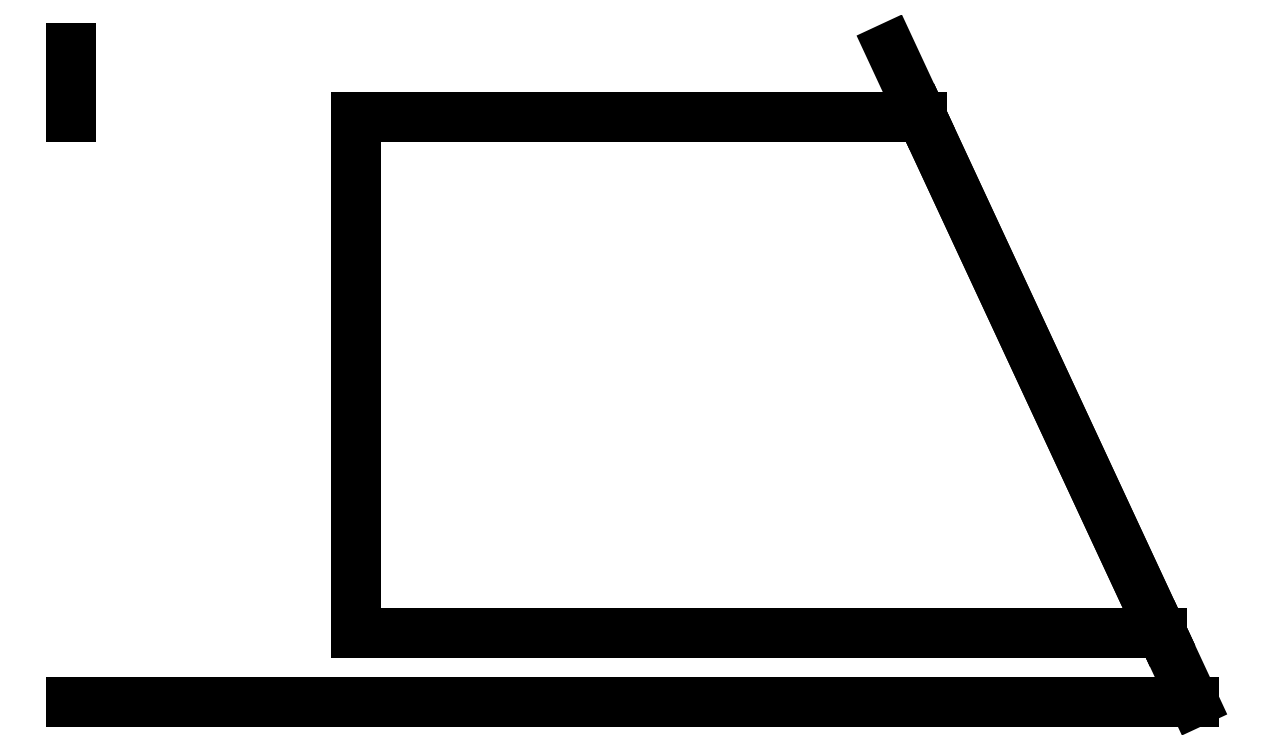
<metadata>
{"format":"dxf","ext":"dxf","renderer":"ezdxf+matplotlib","layout":"modelspace","background":"white","min_lineweight":24,"dpi":150}
</metadata>
<code>
0
SECTION
2
ENTITIES
0
LINE
8
0
10
1.917
20
-19
30
-4.441e-15
11
67.11
21
-19
31
-4.441e-15
0
LINE
8
0
10
67.11
20
-19
30
-4.441e-15
11
65.25
21
-15
31
-4.441e-15
0
LINE
8
0
10
65.25
20
-15
30
-4.441e-15
11
51.3
21
15
31
4.441e-15
0
LINE
8
0
10
51.3
20
15
30
4.441e-15
11
49.44
21
19
31
0
0
LINE
8
0
10
1.917
20
19
30
-4.441e-15
11
1.917
21
15
31
-4.441e-15
0
LINE
8
0
10
18.45
20
15
30
0
11
51.3
21
15
31
4.441e-15
0
LINE
8
0
10
18.45
20
-15
30
4.441e-15
11
65.25
21
-15
31
-3.093e-15
0
LINE
8
0
10
18.45
20
15
30
0
11
18.45
21
-15
31
2.465e-31
0
LINE
8
0
10
65.25
20
-15
30
0
11
51.3
21
15
31
1.388e-16
0
ENDSEC
0
EOF

</code>
